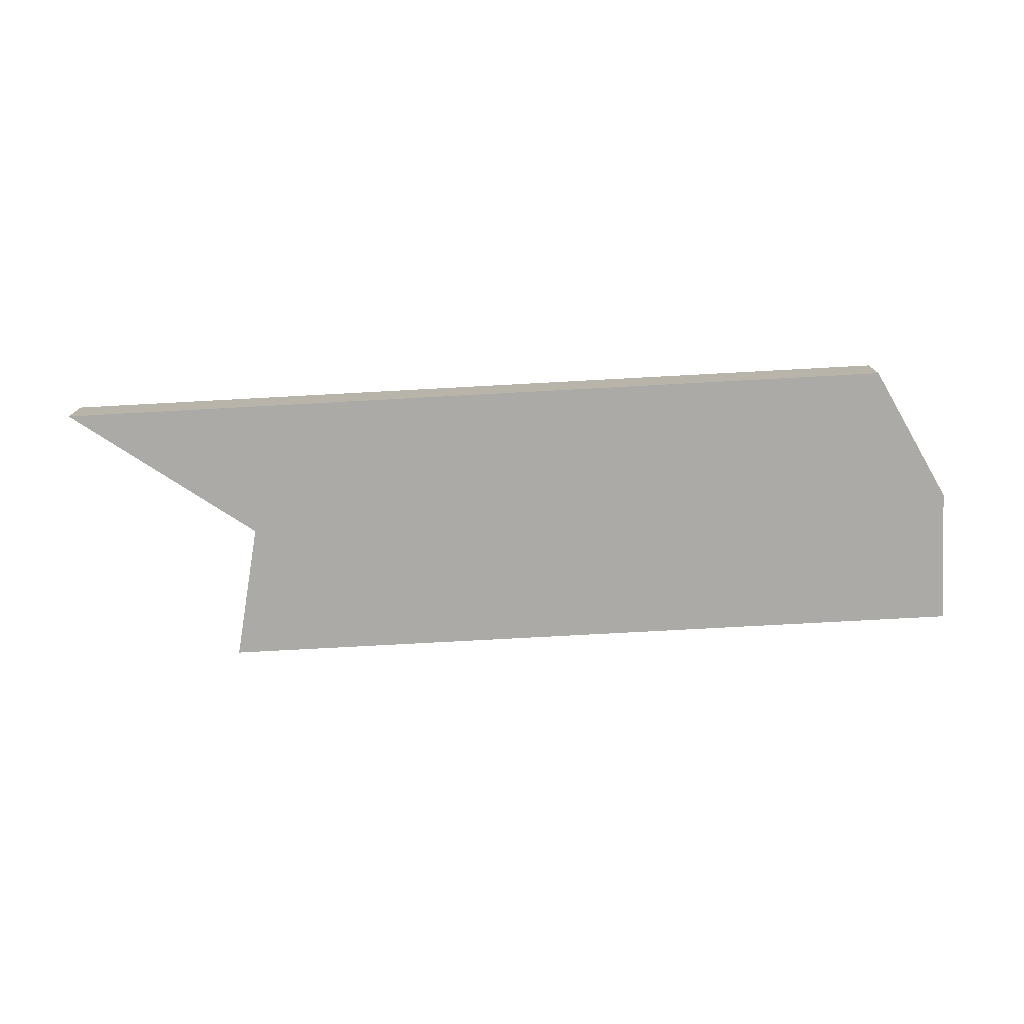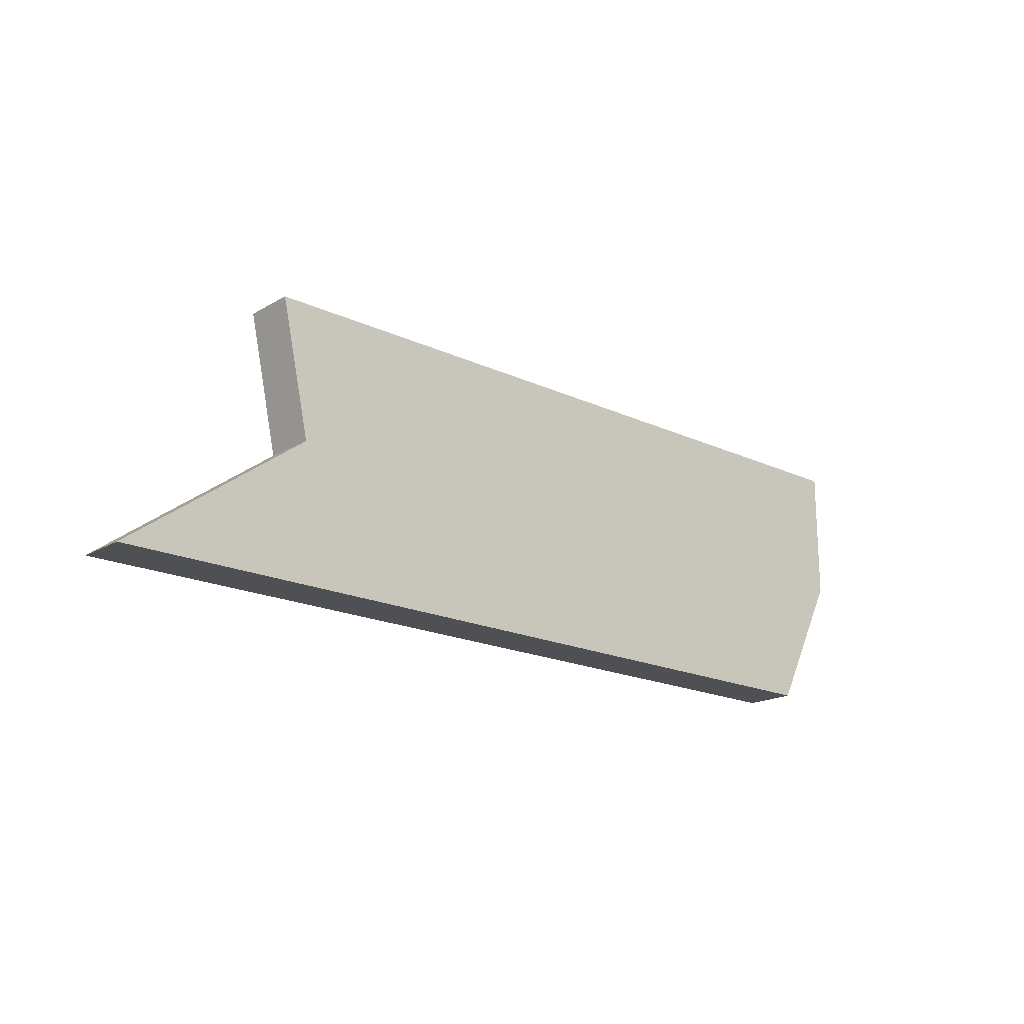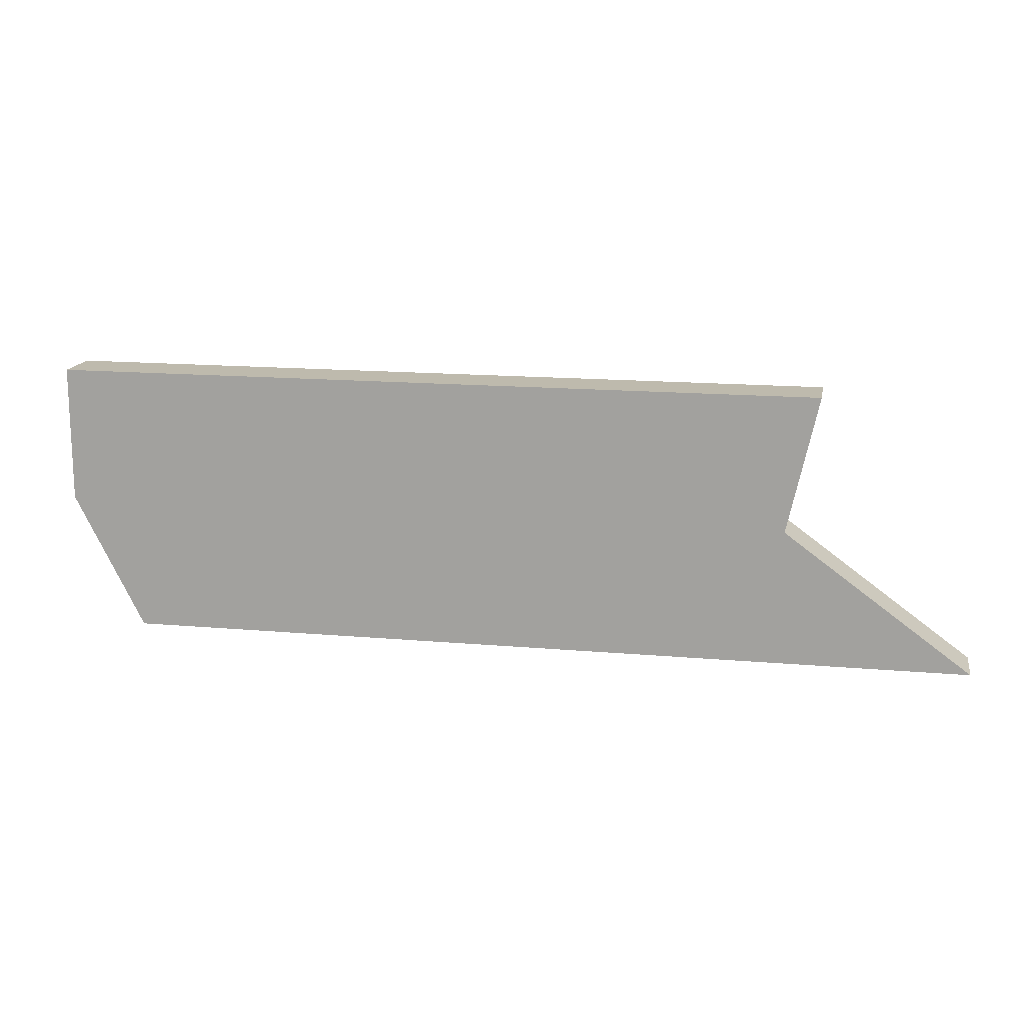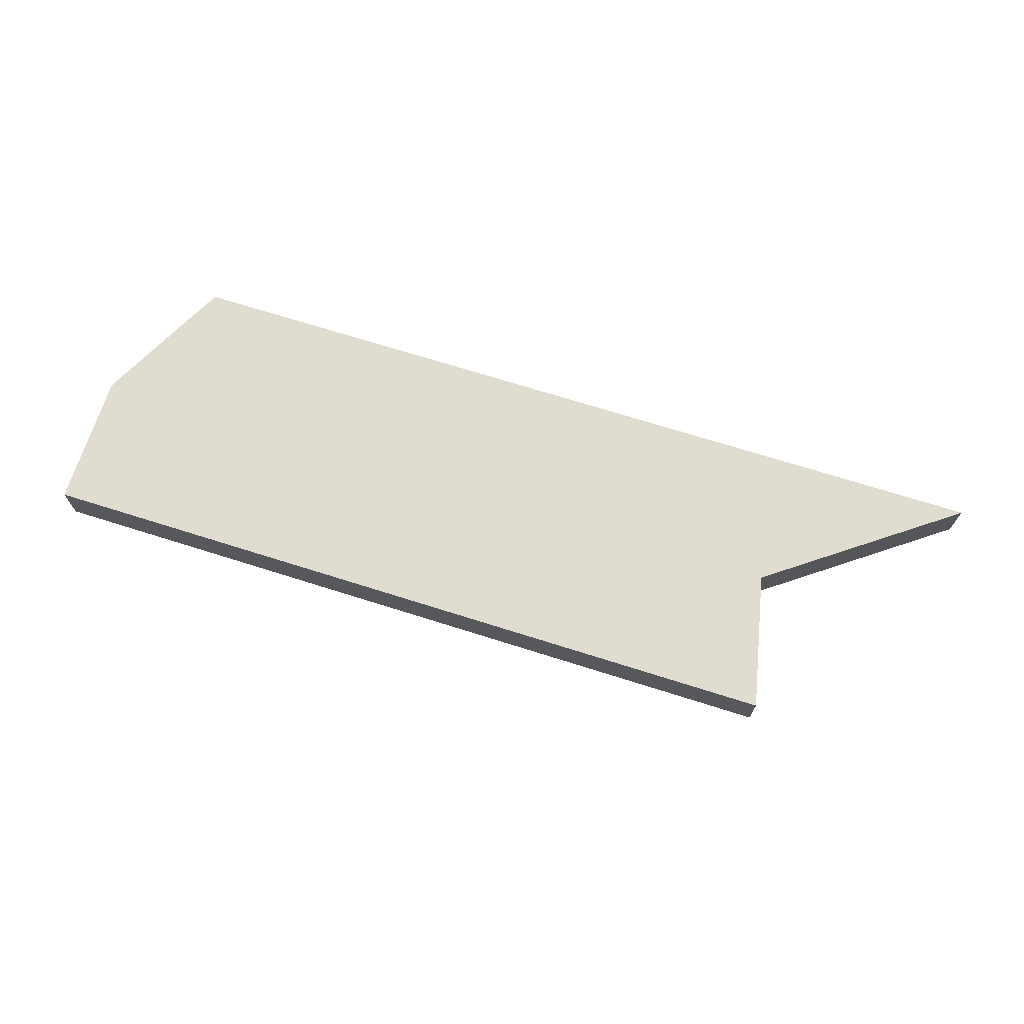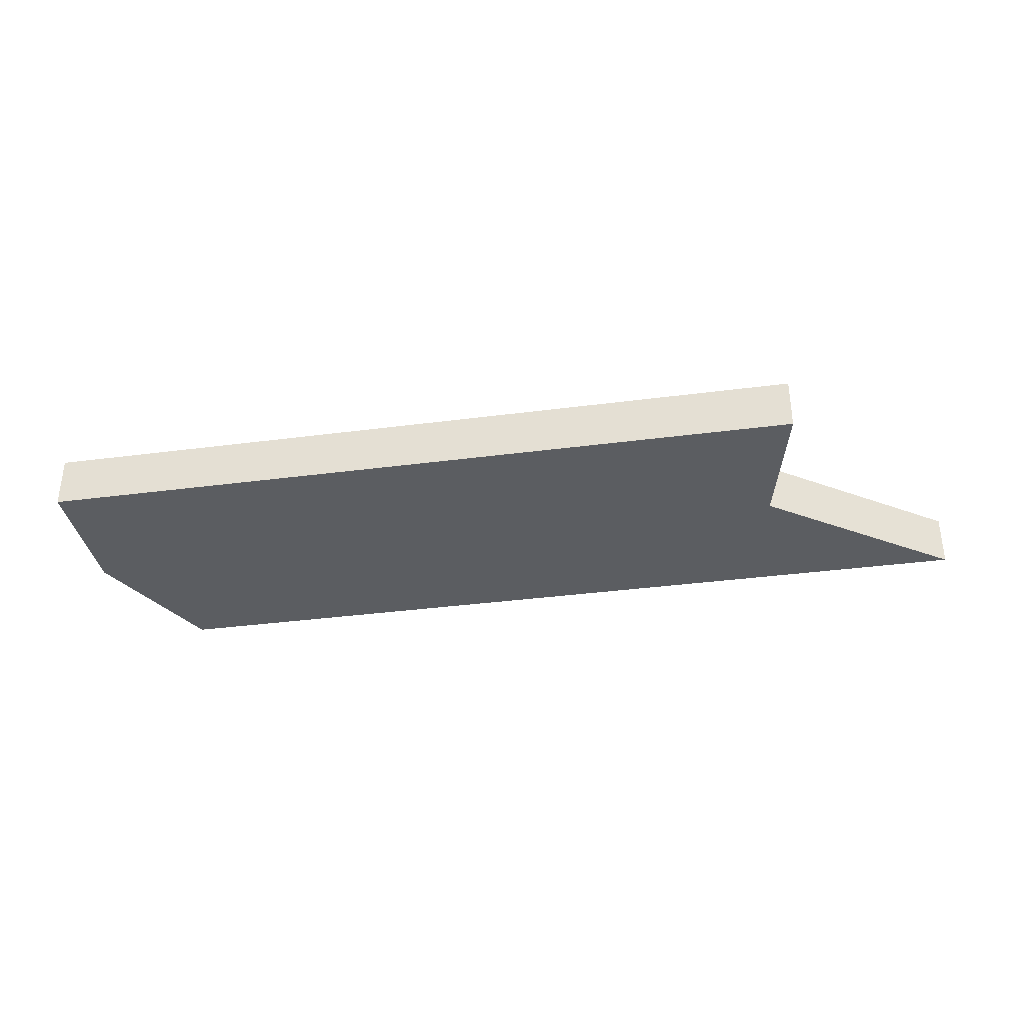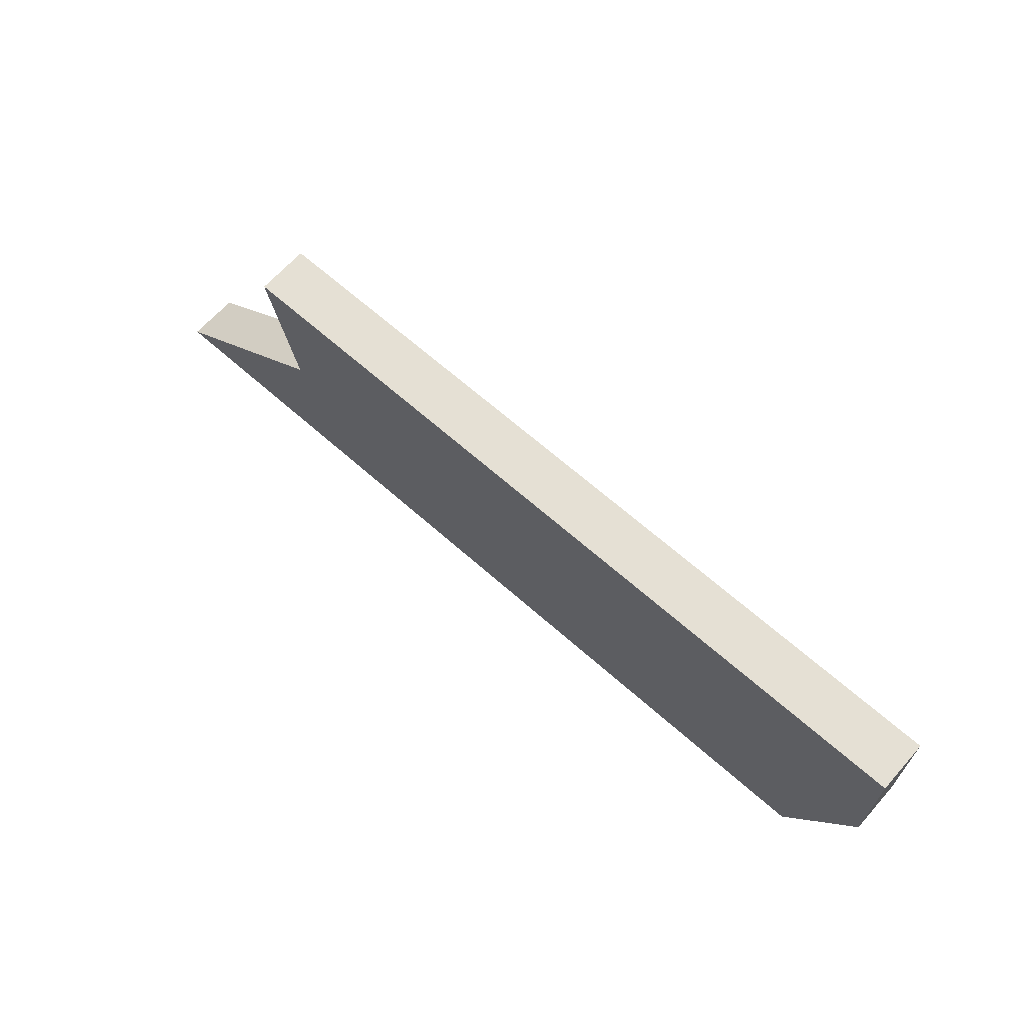
<metadata>
{"format":"obj","ext":"obj","renderer":"f3d","projection":"perspective","resolution":1024,"background":"white","views":[{"elev":-76.1,"azim":-176.9,"up":"+Y"},{"elev":-18.5,"azim":138.0,"up":"+Z"},{"elev":15.4,"azim":10.6,"up":"+Z"},{"elev":69.7,"azim":17.6,"up":"+Y"},{"elev":-35.6,"azim":9.9,"up":"+Y"},{"elev":65.9,"azim":-138.3,"up":"+Z"}]}
</metadata>
<code>
o Cube.001_Cube.002
v -1.662 -0.1035 0.5412
v -1.387 -0.1035 -0.5412
v 2.025 -0.1035 -0.5412
v 1.403 -0.1035 0.5412
v -1.662 0.1035 0.5412
v -1.387 0.1035 -0.5412
v 2.025 0.1035 -0.5412
v 1.403 0.1035 0.5412
v -1.662 0.1035 -0
v -1.662 -0.1035 -0
v 1.284 0.1035 -0
v 1.284 -0.1035 -0
f 9 6 2 10
f 6 7 3 2
f 11 8 4 12
f 8 5 1 4
f 10 2 3 12
f 11 7 6 9
f 8 11 9 5
f 1 10 12 4
f 7 11 12 3
f 5 9 10 1

</code>
